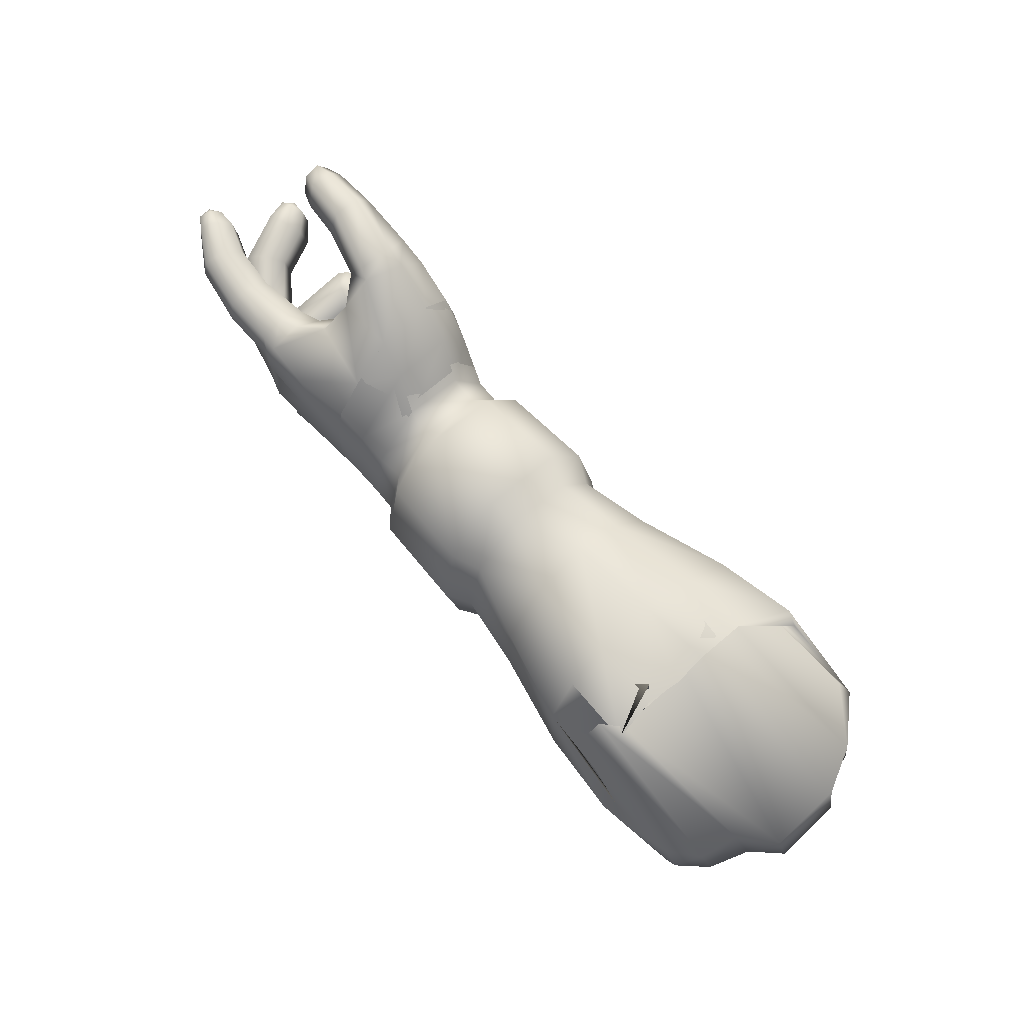
<metadata>
{"format":"obj","ext":"obj","renderer":"f3d","projection":"perspective","resolution":1024,"background":"white","views":[{"elev":73.4,"azim":-133.3,"up":"+Y"}]}
</metadata>
<code>
o Mesh.404_DrawCall_231.007
v 18.14 28.71 0.5197
v 18.1 28.62 0.2402
v 18.11 28.73 0.4352
v 18.53 28.72 0.9348
v 18.78 28.63 0.8006
v 18.53 28.79 1.569
v 18.74 28.73 1.708
v 18.65 28.75 1.808
v 18.73 28.54 1.772
v 18.64 28.55 1.882
v 18.66 28.32 1.763
v 18.57 28.34 1.861
v 18.42 28.26 1.662
v 18.06 28.36 1.915
v 18.04 28.29 1.76
v 17.82 28.44 1.91
v 17.78 28.38 1.778
v 17.74 28.44 1.762
v 17.85 28.42 1.537
v 17.87 28.64 1.51
v 18.07 28.63 1.418
v 18.11 28.8 1.683
v 17.85 28.1 0.8491
v 17.91 28.01 0.4746
v 17.86 28.11 0.646
v 17.93 28.14 1.188
v 18.17 28.08 1.169
v 17.78 28.21 1.499
v 17.87 28.19 1.692
v 17.79 28.21 1.698
v 17.85 28.03 1.768
v 17.75 28.05 1.792
v 17.76 27.87 1.763
v 17.68 27.88 1.774
v 17.65 27.8 1.591
v 17.32 27.93 1.692
v 17.32 27.84 1.532
v 17.22 27.99 1.642
v 17.22 27.93 1.512
v 17.19 27.99 1.508
v 17.24 27.96 1.429
v 17.28 28.1 1.387
v 17.41 28.09 1.336
v 17.41 28.22 1.446
v 19.79 29.55 0.6828
v 19.97 29.65 0.7868
v 19.7 29.65 0.8977
v 20.04 29.69 0.6553
v 20.05 29.73 0.8093
v 20.07 29.83 0.6284
v 20.08 29.96 0.7927
v 20.07 29.99 0.6327
v 20.03 30.03 0.7771
v 19.92 30.04 0.5301
v 19.85 30.09 0.6678
v 19.51 30.01 0.252
v 19.45 30.08 0.4483
v 18.85 29.99 0.1302
v 18.85 30.06 0.3798
v 18.22 29.99 0.1261
v 18.24 30.07 0.4161
v 18.03 30 0.1161
v 18.01 30.11 0.4872
v 17.68 30.27 0.7079
v 19.43 28.91 1.562
v 19.61 29.04 1.791
v 19.25 29.02 1.632
v 19.74 29.07 1.727
v 19.65 29.11 1.835
v 19.79 29.2 1.714
v 19.68 29.33 1.814
v 19.78 29.36 1.696
v 19.66 29.4 1.748
v 19.72 29.4 1.442
v 19.51 29.46 1.492
v 19.5 29.34 0.8458
v 19.32 29.42 0.9926
v 18.91 29.3 0.2932
v 18.8 29.37 0.5277
v 18.23 29.27 0.1052
v 18.24 29.36 0.3797
v 18.19 29.4 0.3885
v 16.49 27.52 1.395
v 16.48 27.48 0.8044
v 16.86 27.52 1.394
v 16.14 27.53 0.7937
v 16.52 27.72 0.3816
v 16.18 27.75 0.3586
v 16.59 28.14 0.1129
v 16.25 28.15 0.1178
v 16.71 28.83 -0.000804
v 16.36 28.82 -0.000618
v 16.79 29.3 0.04146
v 16.49 29.55 0.2067
v 16.87 29.73 0.1955
v 16.92 30.05 0.5613
v 17.52 29.9 0.08486
v 16.27 28.28 2.058
v 16.62 28.22 2.089
v 16.37 28.82 1.981
v 16.53 27.71 1.859
v 16.78 27.7 1.801
v 17 27.7 1.652
v 17.18 27.57 1.208
v 17.23 27.74 1.322
v 17.45 27.75 1.141
v 17.32 28.18 1.194
v 17.56 28.17 0.9891
v 17.41 28.75 0.9915
v 17.69 28.76 0.8749
v 17.57 29.37 1.056
v 17.84 29.37 0.8223
v 17.78 29.99 0.9964
v 17.94 29.94 0.8029
v 17.43 29.37 -0.005555
v 17.33 28.67 -0.008421
v 17.22 28.05 0.1631
v 17.14 27.65 0.4145
v 17.11 27.49 0.8558
v 18 28.14 0.6099
v 17.68 28.17 0.9451
v 17.98 28.3 0.8865
v 17.93 28.79 0.8411
v 18.07 28.61 0.8287
v 18.29 28.6 1.04
v 18.27 28.64 1.334
v 17.61 30.82 1.405
v 17.66 30.45 1.067
v 16.97 30.43 1.09
v 17.91 30.56 1.395
v 17.9 30.31 1.597
v 18.47 30.63 1.563
v 18.43 30.41 1.713
v 18.97 30.54 1.641
v 18.89 30.33 1.787
v 19.17 30.5 1.727
v 19.13 30.37 1.831
v 19.88 29.61 0.5331
v 19.36 29.49 0.455
v 19.46 29.55 0.241
v 18.75 29.46 0.3538
v 18.78 29.52 0.1099
v 18.24 29.44 0.3773
v 18.25 29.5 0.09227
v 18.12 29.39 0.1507
v 19.64 28.96 1.493
v 19.22 28.85 1.049
v 19.42 28.89 0.9003
v 18.69 28.79 0.5816
v 18.82 28.81 0.3331
v 18.18 28.77 0.4394
v 18.13 28.79 0.1206
v 18.03 28.71 0.2321
v 17.66 30.05 2.048
v 17.46 30.41 2.175
v 17.33 29.71 2.181
v 17.86 30.33 2.031
v 17.78 30.61 2.163
v 18.41 30.41 2.058
v 18.44 30.68 2.19
v 18.91 30.33 2.065
v 18.99 30.59 2.197
v 19.13 30.37 2.03
v 19.19 30.55 2.15
v 17.78 30.14 1.286
v 17.57 29.61 1.49
v 17.43 29.24 1.457
v 17.17 29.32 2.078
v 16.82 29.33 2.129
v 16.96 28.82 1.793
v 16.73 28.83 1.985
v 16.85 28.21 2.001
v 16.37 28.82 1.981
v 16.82 29.33 2.129
v 16.53 29.71 2.027
v 16.73 28.83 1.985
v 16.62 28.22 2.09
v 16.27 28.28 2.059
v 16.53 27.71 1.859
v 16.19 27.81 1.829
v 16.15 27.57 1.405
v 16.14 27.53 0.7936
v 16.49 27.52 1.396
v 16.48 27.48 0.8039
v 16.52 27.72 0.3813
v 16.18 27.75 0.3584
v 16.59 28.14 0.113
v 16.87 29.73 0.1946
v 16.49 29.55 0.2056
v 16.92 30.05 0.5613
v 16.25 28.15 0.1176
v 16.6 30.14 1.002
v 17.7 28.08 0.2544
v 17.58 27.82 0.3174
v 17.91 27.8 0.548
v 17.47 27.63 0.4758
v 17.81 27.63 0.6894
v 16.19 27.81 1.828
v 16.15 27.57 1.404
v 17.73 28.38 0.01275
v 18.01 28.17 0.3094
v 18.07 28.39 0.1793
v 17.85 28.71 0.1432
v 17.88 29.02 -0.07869
v 18.13 29.02 0.01478
v 17.98 29.38 0.06693
v 18 29.7 -0.02239
v 17.39 27.57 0.858
v 17.72 27.61 0.9006
v 18.07 29.39 0.7545
v 18.21 29.24 0.7268
v 18.16 28.92 0.7603
v 17.58 27.74 1.094
v 17.63 27.79 1.123
v 17.84 28.08 0.4119
v 19.23 30.44 1.888
v 19.3 30.59 2.02
v 19.26 30.68 2.049
v 19.46 29.09 1.829
v 19.49 29.33 1.804
v 19.91 29.69 0.9089
v 19.95 29.96 0.883
v 17.22 28.12 1.471
v 17.28 28.17 1.453
v 18.2 29.91 0.7263
v 16.97 30.42 1.798
v 17.48 30.75 1.864
v 16.96 30.15 2.122
v 17.85 27.71 1.287
v 17.38 27.91 1.383
v 18.02 28.4 1.453
v 17.17 28.79 1.312
v 17.77 28.66 1.736
v 17.82 28.72 1.728
v 16.89 29.75 2.174
v 16.6 30.14 1.001
v 16.24 29.85 0.8533
v 15.98 28.4 2.008
v 16.12 29.15 1.912
v 18.19 28.36 1.372
v 19.74 29.96 0.8772
v 19.35 29.94 0.7191
v 16.16 29.41 0.2148
v 16.71 28.84 -0.001795
v 16.36 28.82 -0.000866
v 16.79 29.3 0.04129
v 16.89 29.75 2.174
v 16.96 30.15 2.123
v 16.59 30.1 1.721
v 16.97 30.42 1.799
v 16.97 30.43 1.09
v 18.18 29.71 0.0367
v 18.82 29.75 0.04631
v 19.51 29.78 0.193
v 19.93 29.82 0.4908
v 18.12 28.75 1.875
v 18.08 28.58 1.944
v 17.39 28.22 1.612
v 17.35 28.09 1.699
v 18.17 27.91 1.216
v 18.06 27.75 1.26
v 17.09 28.2 1.686
v 18.21 28.31 1.099
v 18.42 28.16 1.02
v 19.24 30.68 1.837
v 18.49 30.88 2.038
v 19.06 30.75 2.071
v 18.5 30.89 1.706
v 19.05 30.76 1.785
v 18.9 29.05 0.2262
v 19.52 29.12 0.8187
v 19.74 29.18 1.45
v 19.29 29.33 1.585
v 17.7 30.85 1.895
v 17.75 30.86 1.458
v 16.59 30.1 1.721
v 16.22 29.72 1.567
v 16.52 29.71 2.027
v 17.7 28.04 1.066
v 17.7 27.85 1.287
v 17.76 28.07 1.232
v 17.61 27.89 1.413
v 17.66 28.09 1.367
v 16.05 28.82 -0.005949
v 15.95 28.19 0.08302
v 15.88 27.8 0.3466
v 18.65 28.93 0.7985
v 19.08 28.98 1.186
v 18.71 29.25 0.7734
v 19.13 29.29 1.153
v 18.23 29.57 0.7123
v 18.77 29.59 0.6687
v 19.3 29.61 0.7341
v 15.9 27.9 1.799
v 15.86 27.66 1.373
v 15.84 27.61 0.7885
v 18.81 29.92 0.6608
v 17.86 28.7 1.888
v 17.84 28.57 1.949
v 17.26 28.17 1.597
v 17.24 28.08 1.652
v 18.78 28.42 0.8023
v 18.7 28.21 0.8633
v 16.16 29.41 0.2146
v 16.24 29.85 0.854
v 13.05 27.69 1.974
v 11.86 27.46 2.16
v 13 27.41 1.454
v 10.72 27.73 -0.1384
v 11.96 28.08 -0.2546
v 10.61 27.39 -0.00148
v 14.03 28.33 2.073
v 13.16 28.31 2.241
v 13.94 27.78 1.844
v 13.24 28.77 -0.2955
v 13.35 29.4 -0.1634
v 14.11 28.78 -0.1409
v 16.22 29.72 1.568
v 15.91 29.59 1.568
v 9.294 27.62 0.7118
v 10.54 27.23 0.7673
v 9.296 27.69 1.434
v 9.592 27.88 0.3427
v 10.55 27.25 0.3899
v 10.55 27.28 1.179
v 10.51 27.19 1.607
v 9.337 27.88 1.666
v 9.415 27.98 2.115
v 9.251 29.28 1.375
v 9.5 29.32 1.905
v 11.98 28.16 2.591
v 12.18 29.3 2.445
v 11.82 27.24 1.544
v 10.8 28.08 2.775
v 11.2 29.3 2.624
v 10.58 27.41 2.213
v 11.47 29.98 1.253
v 12.32 30.08 1.182
v 11.45 29.92 0.8437
v 15.9 27.9 1.8
v 15.99 28.4 2.008
v 13.45 29.95 1.131
v 13.41 29.72 1.715
v 11.82 27.25 1.153
v 15.61 27.88 1.785
v 15.86 27.66 1.373
v 15.56 27.63 1.061
v 15.84 27.6 0.7884
v 15.59 27.79 0.327
v 9.09 27.95 1.513
v 9.091 27.88 0.6726
v 9.438 28.3 0.2804
v 11.8 27.13 0.7797
v 11.81 27.18 0.4057
v 11.82 27.37 -0.06012
v 16.12 29.15 1.912
v 15.83 29.14 1.897
v 15.7 28.39 1.993
v 12.23 29.6 -0.5149
v 11.07 28.71 -0.7002
v 11.65 30.12 0.5337
v 12.08 28.77 -0.5913
v 10.8 27.95 -0.5057
v 9.788 27.97 -0.166
v 9.628 28.3 -0.2049
v 10.07 28.13 -0.5177
v 9.948 28.42 -0.5292
v 10.78 28.68 -0.6602
v 14.26 29.64 1.607
v 14.29 29.8 0.7837
v 14.18 29.16 1.967
v 13.32 29.21 2.126
v 9.965 28.41 2.665
v 11.44 29.92 1.875
v 11.02 29.14 2.577
v 12.28 29.88 1.829
v 16.06 28.81 -0.006836
v 15.95 28.19 0.08205
v 15.88 27.8 0.3456
v 10.12 29.32 2.415
v 11.18 29.24 2.43
v 12.11 29.77 1.901
v 12.3 30.04 -0.1263
v 11.45 29.91 -0.1464
v 13.12 28.12 -0.2009
v 13.03 27.57 0.1421
v 12.99 27.36 0.7452
v 11.71 30.02 1.543
v 12.34 30.21 0.3902
v 11.51 30.06 0.4088
v 13.44 29.88 0.4237
v 14.23 29.44 0.1342
v 10.13 29 -0.5588
v 10.97 28.93 -0.599
v 9.787 29.06 -0.2939
v 9.663 29.12 0.1639
v 9.252 29.19 0.4906
v 11.47 29.9 0.9753
v 11.51 29.93 -0.01717
v 11.73 30.08 -0.2329
v 11.75 29.9 -0.4029
v 12.17 29.71 -0.5244
v 11.4 29.4 -0.5526
v 14 28.16 -0.05145
v 13.92 27.68 0.3584
v 13.89 27.52 1.075
v 15.66 28.2 0.05996
v 15.77 28.81 -0.02731
v 15.86 29.35 0.2493
v 15.93 29.73 0.7937
v 14.41 28.82 -0.3075
v 15.67 29.54 0.05179
v 15.54 28.83 -0.2413
v 14.55 29.57 -0.01153
v 15.74 29.93 0.7449
v 14.62 29.99 0.7559
v 15.71 29.76 1.674
v 14.59 29.81 1.717
v 15.62 29.23 2.068
v 14.5 29.25 2.135
v 15.46 28.33 2.183
v 14.33 28.29 2.258
v 15.35 27.73 1.933
v 14.21 27.65 1.992
v 15.3 27.43 1.063
v 14.16 27.34 1.094
v 15.33 27.61 0.2971
v 14.19 27.52 0.2488
v 15.42 28.14 -0.1415
v 14.29 28.09 -0.2103
f 304 305 189
f 306 307 308
f 309 310 311
f 312 313 314
f 315 316 317
f 318 305 319
f 320 321 322
f 321 320 323
f 324 323 311
f 325 326 327
f 324 321 323
f 309 311 323
f 328 327 326
f 329 327 330
f 331 313 332
f 333 308 307
f 334 331 335
f 307 336 333
f 337 338 339
f 328 330 327
f 340 180 341
f 305 249 192
f 192 189 305
f 342 338 343
f 332 335 331
f 318 249 305
f 325 344 326
f 249 318 175
f 345 346 340
f 347 346 345
f 347 348 346
f 349 348 347
f 350 320 322
f 351 320 350
f 351 323 320
f 352 323 351
f 321 353 344
f 324 353 321
f 324 354 353
f 311 354 324
f 311 355 354
f 310 355 311
f 319 356 318
f 357 356 319
f 357 341 356
f 358 341 357
f 358 340 341
f 345 340 358
f 359 360 361
f 362 360 359
f 362 363 360
f 310 363 362
f 310 309 363
f 352 364 323
f 365 364 352
f 365 366 364
f 367 366 365
f 367 368 366
f 342 369 370
f 343 369 342
f 343 371 369
f 372 371 343
f 372 312 371
f 178 341 180
f 173 341 178
f 173 356 341
f 175 356 173
f 175 318 356
f 336 334 373
f 307 334 336
f 307 331 334
f 306 331 307
f 335 374 375
f 335 376 374
f 332 376 335
f 189 377 304
f 245 377 189
f 245 378 377
f 191 378 245
f 191 379 378
f 186 379 191
f 186 182 379
f 380 381 382
f 383 361 384
f 383 359 361
f 316 359 383
f 316 362 359
f 315 362 316
f 315 310 362
f 385 310 315
f 385 355 310
f 386 355 385
f 386 354 355
f 387 354 386
f 387 353 354
f 308 353 387
f 308 344 353
f 333 344 308
f 333 326 344
f 336 326 333
f 336 328 326
f 373 328 336
f 373 330 328
f 380 330 373
f 380 382 330
f 382 388 330
f 335 373 334
f 375 373 335
f 375 381 373
f 389 384 390
f 389 383 384
f 391 383 389
f 391 316 383
f 392 316 391
f 392 317 316
f 368 393 394
f 367 393 368
f 367 395 393
f 365 395 367
f 365 396 395
f 352 396 365
f 352 397 396
f 351 397 352
f 351 329 397
f 350 329 351
f 350 327 329
f 322 327 350
f 322 325 327
f 321 325 322
f 321 344 325
f 388 329 330
f 398 329 388
f 398 397 329
f 399 397 398
f 399 396 397
f 400 396 399
f 400 395 396
f 401 395 400
f 401 393 395
f 402 393 401
f 402 394 393
f 403 394 402
f 317 385 315
f 404 385 317
f 404 386 385
f 405 386 404
f 405 387 386
f 406 387 405
f 406 308 387
f 314 308 406
f 314 306 308
f 313 306 314
f 313 331 306
f 374 338 337
f 376 338 374
f 376 343 338
f 332 343 376
f 332 372 343
f 313 372 332
f 313 312 372
f 381 380 373
f 340 181 180
f 346 181 340
f 346 182 181
f 348 182 346
f 348 379 182
f 349 379 348
f 349 378 379
f 407 378 349
f 407 377 378
f 408 377 407
f 408 304 377
f 409 304 408
f 409 305 304
f 410 305 409
f 410 319 305
f 360 368 361
f 360 366 368
f 363 366 360
f 363 364 366
f 309 364 363
f 309 323 364
f 338 390 339
f 338 389 390
f 342 389 338
f 342 391 389
f 370 391 342
f 370 392 391
f 1 2 3
f 4 2 1
f 4 5 2
f 6 5 4
f 6 7 5
f 8 7 6
f 8 9 7
f 10 9 8
f 10 11 9
f 12 11 10
f 12 13 11
f 14 13 12
f 14 15 13
f 16 15 14
f 16 17 15
f 18 17 16
f 18 19 17
f 20 19 18
f 20 21 19
f 22 21 20
f 23 24 25
f 26 24 23
f 26 27 24
f 28 27 26
f 28 29 27
f 30 29 28
f 30 31 29
f 32 31 30
f 32 33 31
f 34 33 32
f 34 35 33
f 36 35 34
f 36 37 35
f 38 37 36
f 38 39 37
f 40 39 38
f 40 41 39
f 42 41 40
f 42 43 41
f 44 43 42
f 45 46 47
f 48 46 45
f 48 49 46
f 50 49 48
f 50 51 49
f 52 51 50
f 52 53 51
f 54 53 52
f 54 55 53
f 56 55 54
f 56 57 55
f 58 57 56
f 58 59 57
f 60 59 58
f 60 61 59
f 62 61 60
f 62 63 61
f 64 63 62
f 65 66 67
f 68 66 65
f 68 69 66
f 70 69 68
f 70 71 69
f 72 71 70
f 72 73 71
f 74 73 72
f 74 75 73
f 76 75 74
f 76 77 75
f 78 77 76
f 78 79 77
f 80 79 78
f 80 81 79
f 82 81 80
f 83 84 85
f 86 84 83
f 86 87 84
f 88 87 86
f 88 89 87
f 90 89 88
f 90 91 89
f 92 91 90
f 92 93 91
f 94 93 92
f 94 95 93
f 96 95 94
f 96 97 95
f 64 97 96
f 64 62 97
f 98 99 100
f 101 99 98
f 101 102 99
f 85 102 101
f 85 103 102
f 104 103 85
f 104 105 103
f 106 105 104
f 106 107 105
f 108 107 106
f 108 109 107
f 110 109 108
f 110 111 109
f 112 111 110
f 112 113 111
f 114 113 112
f 114 64 113
f 97 93 95
f 115 93 97
f 115 91 93
f 116 91 115
f 116 89 91
f 117 89 116
f 117 87 89
f 118 87 117
f 118 84 87
f 119 84 118
f 119 85 84
f 104 85 119
f 120 121 25
f 122 121 120
f 122 123 121
f 124 123 122
f 124 1 123
f 125 1 124
f 125 4 1
f 126 4 125
f 126 6 4
f 21 6 126
f 21 22 6
f 127 128 129
f 130 128 127
f 130 131 128
f 132 131 130
f 132 133 131
f 134 133 132
f 134 135 133
f 136 135 134
f 136 137 135
f 45 138 48
f 139 138 45
f 139 140 138
f 141 140 139
f 141 142 140
f 143 142 141
f 143 144 142
f 82 144 143
f 82 145 144
f 65 146 68
f 147 146 65
f 147 148 146
f 149 148 147
f 149 150 148
f 151 150 149
f 151 152 150
f 3 152 151
f 3 153 152
f 154 155 156
f 157 155 154
f 157 158 155
f 159 158 157
f 159 160 158
f 161 160 159
f 161 162 160
f 163 162 161
f 163 164 162
f 128 113 64
f 165 113 128
f 165 111 113
f 166 111 165
f 166 167 111
f 156 167 166
f 156 168 167
f 169 168 156
f 169 170 168
f 171 170 169
f 171 172 170
f 99 172 171
f 99 102 172
f 173 174 175
f 176 173 177
f 177 178 179
f 180 181 179
f 181 182 183
f 184 182 185
f 185 186 187
f 188 189 190
f 180 179 178
f 183 179 181
f 184 183 182
f 191 187 186
f 176 174 173
f 186 185 182
f 178 177 173
f 189 192 190
f 193 194 117
f 195 194 193
f 195 196 194
f 197 196 195
f 198 199 101
f 198 101 98
f 165 131 166
f 24 195 193
f 200 201 193
f 200 202 201
f 202 200 2
f 203 2 200
f 203 204 152
f 205 204 80
f 206 145 80
f 115 97 207
f 206 115 207
f 116 115 204
f 203 116 204
f 117 116 200
f 193 117 200
f 118 117 194
f 196 118 194
f 153 2 203
f 153 203 152
f 206 144 145
f 208 209 106
f 210 211 82
f 123 212 210
f 3 123 1
f 213 214 121
f 25 121 23
f 215 25 24
f 163 216 164
f 164 217 218
f 206 204 115
f 203 200 116
f 219 69 220
f 220 71 73
f 221 49 222
f 221 46 49
f 62 207 97
f 42 223 224
f 219 66 69
f 222 51 53
f 104 208 106
f 225 114 210
f 226 227 129
f 228 155 226
f 208 104 119
f 35 229 33
f 230 41 43
f 37 39 230
f 21 126 231
f 15 17 231
f 153 3 2
f 3 151 123
f 199 86 83
f 111 167 232
f 154 156 166
f 20 233 234
f 169 156 235
f 83 85 101
f 236 94 237
f 98 100 238
f 238 100 239
f 64 96 128
f 228 235 155
f 156 155 235
f 154 166 131
f 165 128 131
f 83 101 199
f 205 152 204
f 206 80 204
f 213 106 209
f 6 22 8
f 231 240 15
f 19 231 17
f 234 22 20
f 231 19 21
f 233 20 18
f 63 64 114
f 55 57 241
f 241 242 47
f 51 222 49
f 71 220 69
f 145 82 80
f 94 236 96
f 243 237 94
f 217 164 216
f 41 230 39
f 28 44 30
f 224 44 42
f 223 42 40
f 191 244 187
f 245 244 191
f 245 246 244
f 189 246 245
f 189 188 246
f 247 175 174
f 248 175 247
f 248 249 175
f 250 249 248
f 250 192 249
f 251 192 250
f 251 190 192
f 206 252 144
f 207 252 206
f 207 60 252
f 62 60 207
f 56 253 58
f 254 253 56
f 254 142 253
f 140 142 254
f 138 50 48
f 255 50 138
f 255 52 50
f 54 52 255
f 54 254 56
f 255 254 54
f 255 140 254
f 138 140 255
f 256 10 8
f 257 10 256
f 257 12 10
f 14 12 257
f 25 201 120
f 215 201 25
f 215 193 201
f 24 193 215
f 258 32 30
f 259 32 258
f 259 34 32
f 36 34 259
f 29 260 27
f 31 260 29
f 31 261 260
f 33 261 31
f 197 260 261
f 195 260 197
f 195 27 260
f 24 27 195
f 105 262 103
f 107 262 105
f 107 232 262
f 109 232 107
f 109 111 232
f 240 13 15
f 263 13 240
f 263 264 13
f 122 264 263
f 122 120 264
f 137 216 163
f 136 216 137
f 136 217 216
f 265 217 136
f 265 218 217
f 162 266 160
f 267 266 162
f 267 268 266
f 269 268 267
f 269 218 265
f 267 218 269
f 267 164 218
f 162 164 267
f 78 205 80
f 270 205 78
f 270 152 205
f 150 152 270
f 150 271 148
f 270 271 150
f 270 76 271
f 78 76 270
f 74 271 76
f 272 271 74
f 272 148 271
f 146 148 272
f 58 252 60
f 253 252 58
f 253 144 252
f 142 144 253
f 103 172 102
f 262 172 103
f 262 170 172
f 232 170 262
f 232 168 170
f 167 168 232
f 55 222 53
f 241 222 55
f 241 221 222
f 47 221 241
f 47 46 221
f 75 220 73
f 273 220 75
f 273 219 220
f 67 219 273
f 67 66 219
f 126 240 231
f 125 240 126
f 125 263 240
f 124 263 125
f 124 122 263
f 155 227 226
f 158 227 155
f 158 274 227
f 160 274 158
f 160 266 274
f 227 127 129
f 274 127 227
f 274 275 127
f 266 275 274
f 266 268 275
f 237 276 236
f 277 276 237
f 277 278 276
f 239 278 277
f 239 100 278
f 213 108 106
f 121 108 213
f 121 110 108
f 123 110 121
f 123 112 110
f 210 112 123
f 210 114 112
f 214 279 121
f 280 279 214
f 280 281 279
f 282 281 280
f 282 283 281
f 230 283 282
f 230 43 283
f 279 23 121
f 281 23 279
f 281 26 23
f 283 26 281
f 283 28 26
f 43 28 283
f 43 44 28
f 94 284 243
f 92 284 94
f 92 285 284
f 90 285 92
f 90 286 285
f 88 286 90
f 88 86 286
f 151 212 123
f 149 212 151
f 149 287 212
f 147 287 149
f 147 288 287
f 65 288 147
f 65 67 288
f 212 211 210
f 287 211 212
f 287 289 211
f 288 289 287
f 288 290 289
f 67 290 288
f 67 273 290
f 211 81 82
f 289 81 211
f 289 79 81
f 290 79 289
f 290 77 79
f 273 77 290
f 273 75 77
f 143 291 82
f 141 291 143
f 141 292 291
f 139 292 141
f 139 293 292
f 45 293 139
f 45 47 293
f 229 261 33
f 209 261 229
f 209 197 261
f 208 197 209
f 208 196 197
f 119 196 208
f 119 118 196
f 238 198 98
f 294 198 238
f 294 199 198
f 295 199 294
f 295 86 199
f 296 86 295
f 296 286 86
f 96 129 128
f 236 129 96
f 236 226 129
f 276 226 236
f 276 228 226
f 278 228 276
f 278 235 228
f 209 214 213
f 229 214 209
f 229 280 214
f 35 280 229
f 35 282 280
f 37 282 35
f 37 230 282
f 275 130 127
f 268 130 275
f 268 132 130
f 269 132 268
f 269 134 132
f 265 134 269
f 265 136 134
f 242 293 47
f 297 293 242
f 297 292 293
f 225 292 297
f 225 291 292
f 210 291 225
f 210 82 291
f 57 242 241
f 59 242 57
f 59 297 242
f 61 297 59
f 61 225 297
f 63 225 61
f 63 114 225
f 22 256 8
f 234 256 22
f 234 298 256
f 233 298 234
f 233 299 298
f 18 299 233
f 18 16 299
f 44 258 30
f 224 258 44
f 224 300 258
f 223 300 224
f 223 301 300
f 40 301 223
f 40 38 301
f 131 157 154
f 133 157 131
f 133 159 157
f 135 159 133
f 135 161 159
f 137 161 135
f 137 163 161
f 7 302 5
f 9 302 7
f 9 303 302
f 11 303 9
f 11 264 303
f 13 264 11
f 5 202 2
f 302 202 5
f 302 201 202
f 303 201 302
f 303 120 201
f 264 120 303
f 278 169 235
f 100 169 278
f 100 171 169
f 99 171 100
f 146 70 68
f 272 70 146
f 272 72 70
f 74 72 272
f 14 299 16
f 257 299 14
f 257 298 299
f 256 298 257
f 36 301 38
f 259 301 36
f 259 300 301
f 258 300 259
f 411 412 413
f 414 412 411
f 414 415 412
f 416 415 414
f 416 417 415
f 418 417 416
f 418 419 417
f 420 419 418
f 420 421 419
f 422 421 420
f 422 423 421
f 424 423 422
f 424 425 423
f 426 425 424
f 426 427 425
f 428 427 426
f 428 429 427
f 430 429 428
f 430 413 429
f 411 413 430
f 420 369 371
f 418 369 420
f 418 370 369
f 416 370 418
f 416 392 370
f 414 392 416
f 414 317 392
f 411 317 414
f 411 404 317
f 430 404 411
f 430 405 404
f 428 405 430
f 428 406 405
f 426 406 428
f 426 314 406
f 424 314 426
f 424 312 314
f 422 312 424
f 422 371 312
f 420 371 422
f 421 345 358
f 423 345 421
f 423 347 345
f 425 347 423
f 425 349 347
f 427 349 425
f 427 407 349
f 429 407 427
f 429 408 407
f 413 408 429
f 413 409 408
f 412 409 413
f 412 410 409
f 415 410 412
f 415 319 410
f 417 319 415
f 417 357 319
f 419 357 417
f 419 358 357
f 421 358 419

</code>
